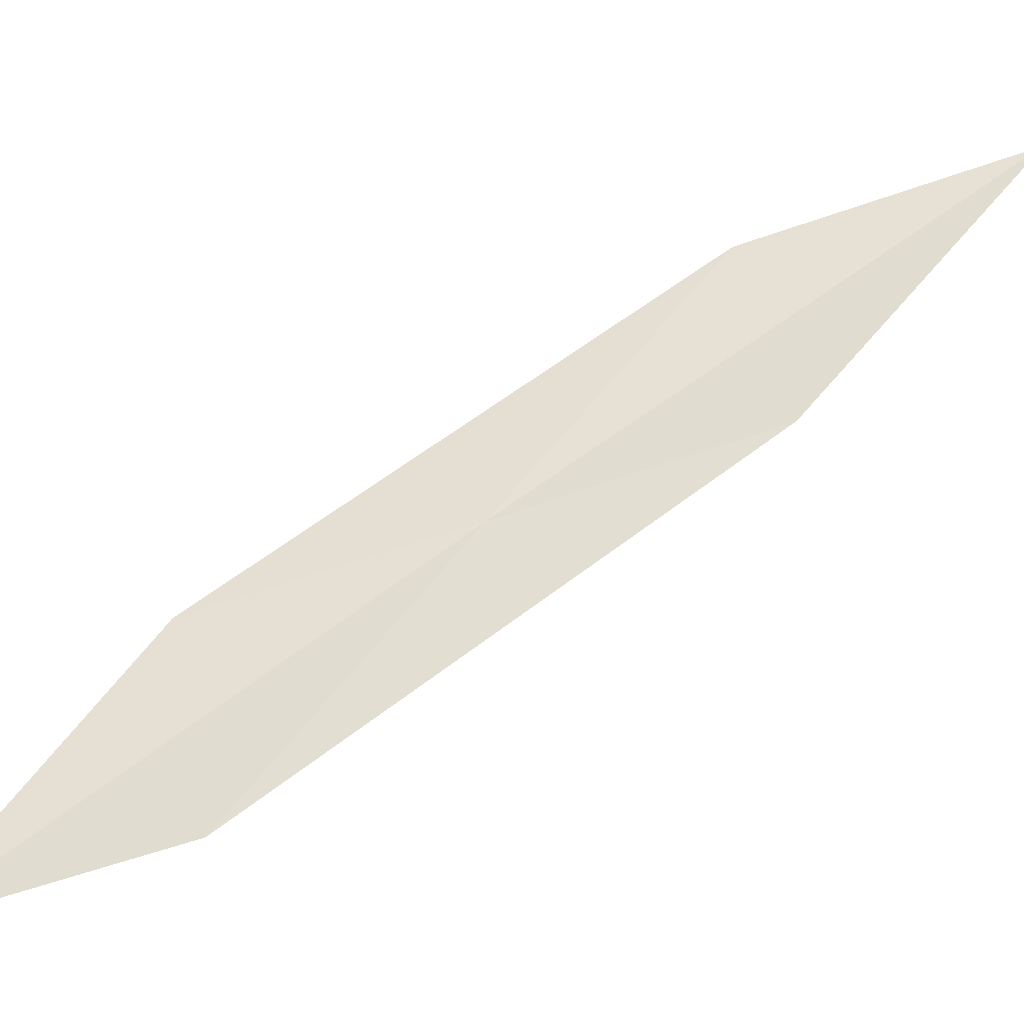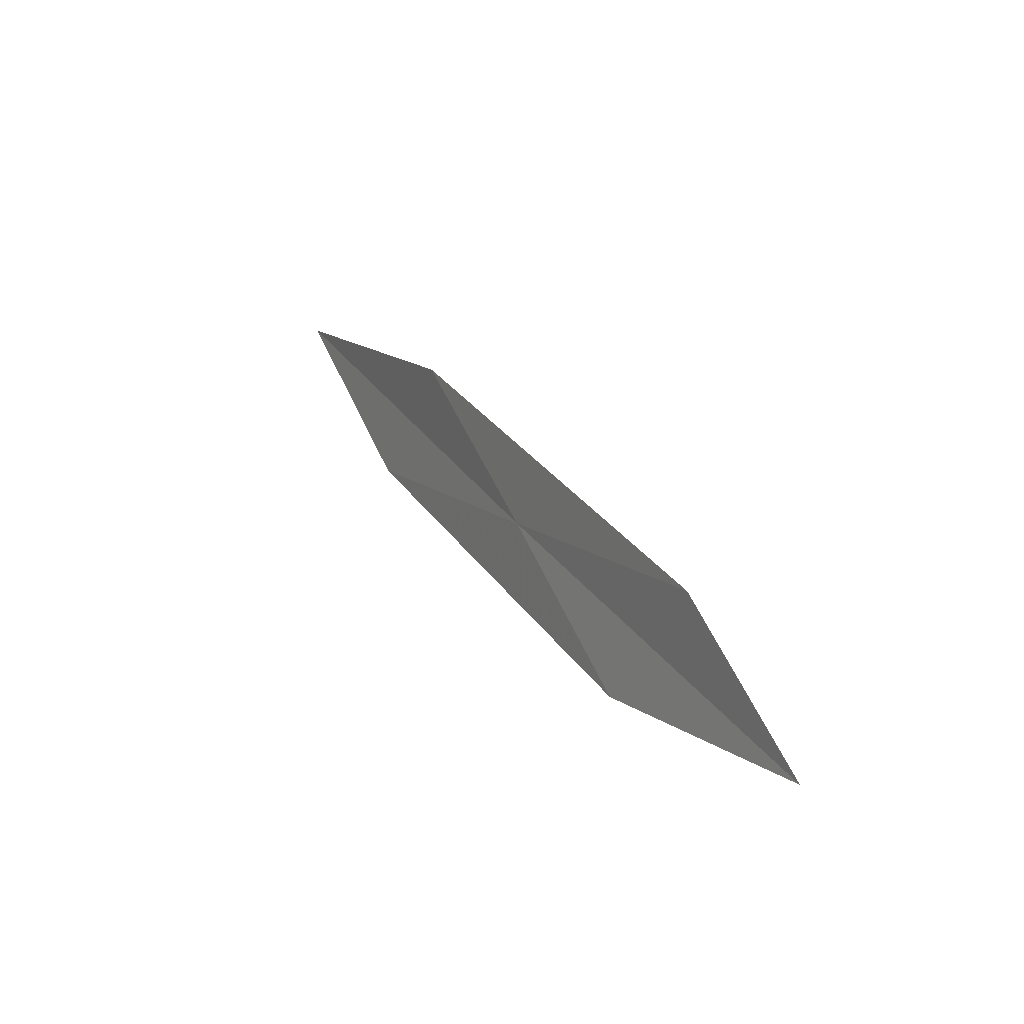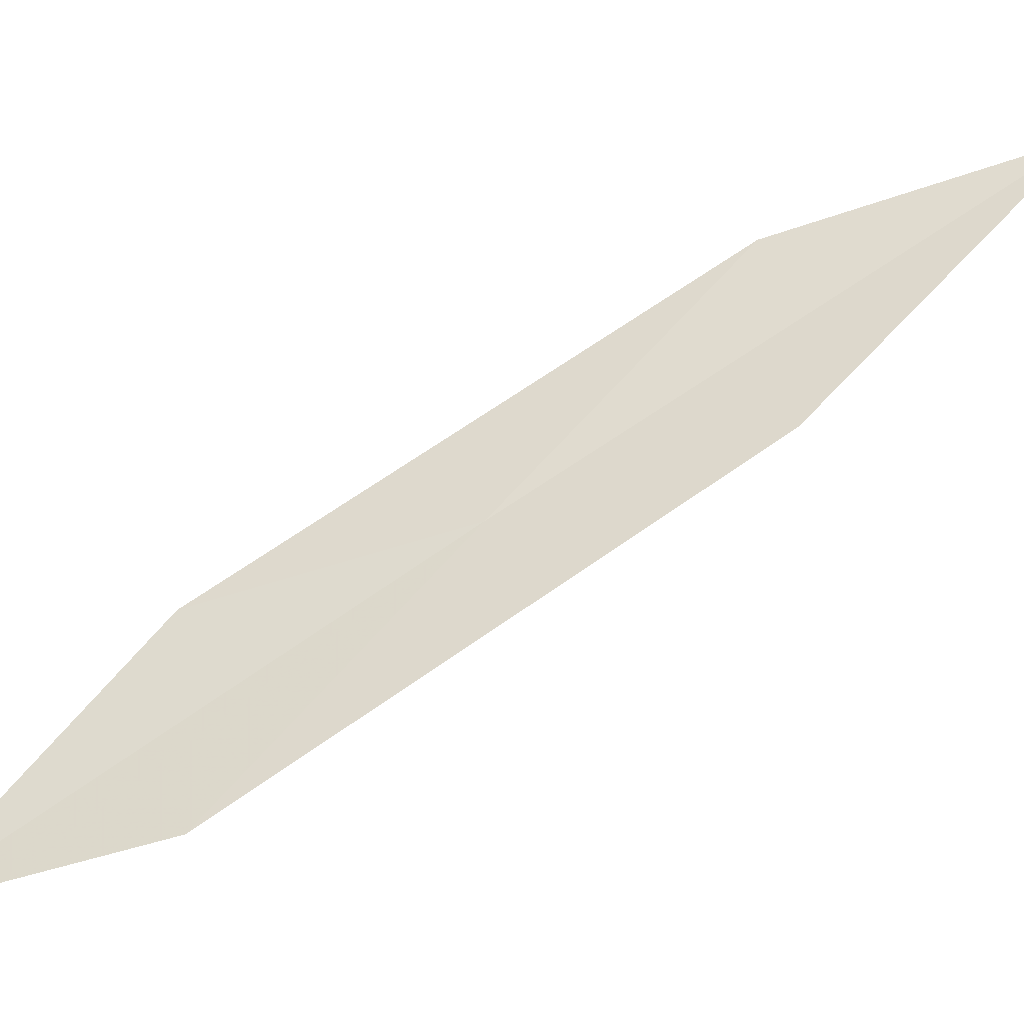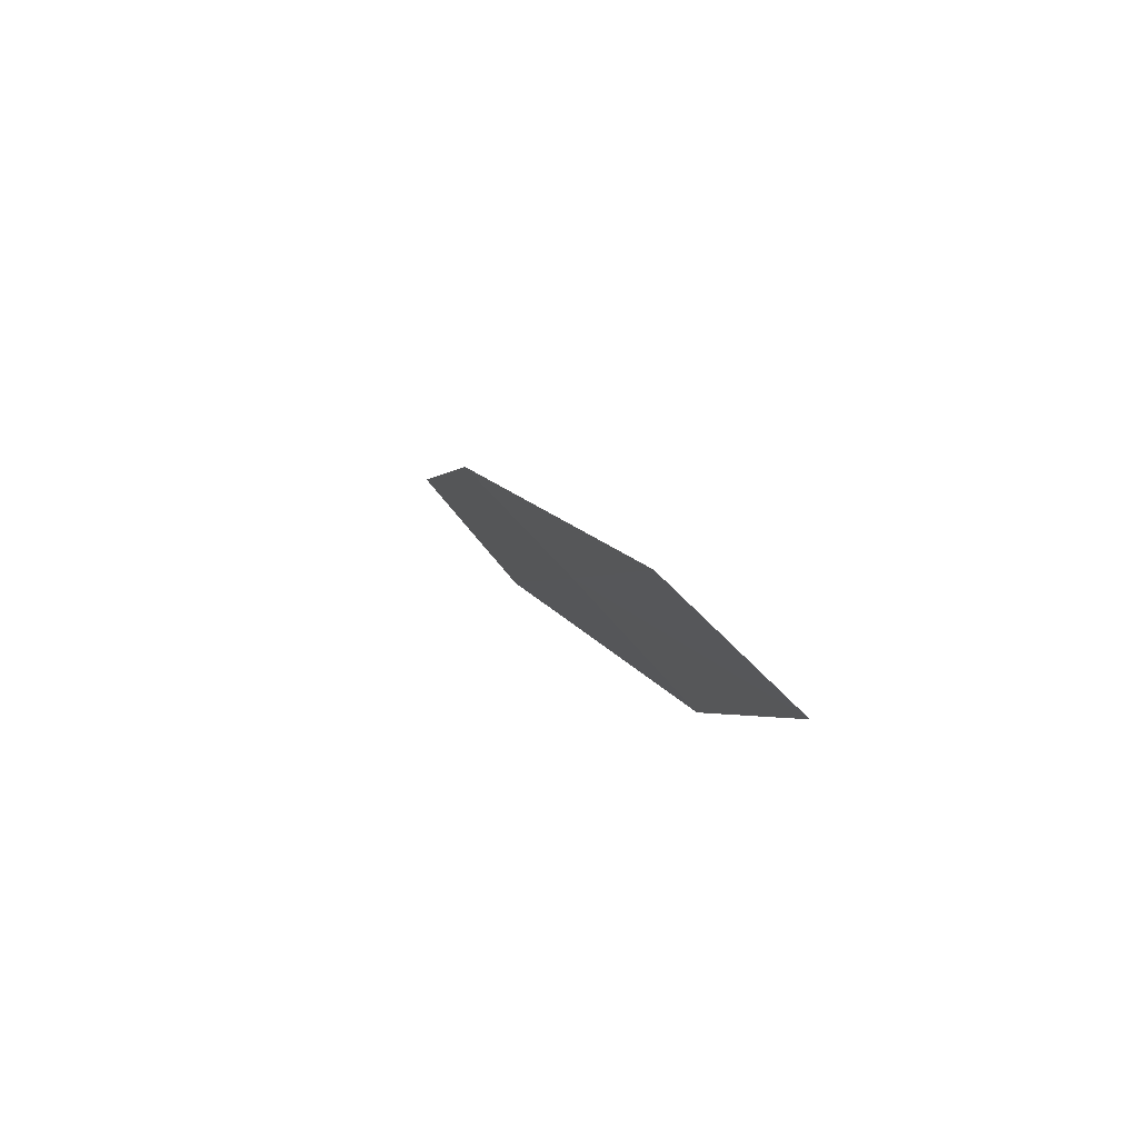
<metadata>
{"format":"obj","ext":"obj","renderer":"f3d","projection":"perspective","resolution":1024,"background":"white","views":[{"elev":7.1,"azim":-116.7,"up":"+Y"},{"elev":-49.3,"azim":-68.9,"up":"+Z"},{"elev":10.1,"azim":-109.8,"up":"+Y"},{"elev":-52.8,"azim":-34.9,"up":"+Z"}]}
</metadata>
<code>
v -28.48 23.1 29.35
v -28.87 21.68 27.62
v -29.14 23.62 30.84
v -28.18 21.22 26.26
v -27.83 22.6 27.84
v -28.08 24.5 31.08
v -28.7 25.06 32.74
f 1 3 2
f 1 2 4
f 1 4 5
f 1 5 6
f 1 7 3
f 1 6 7

</code>
